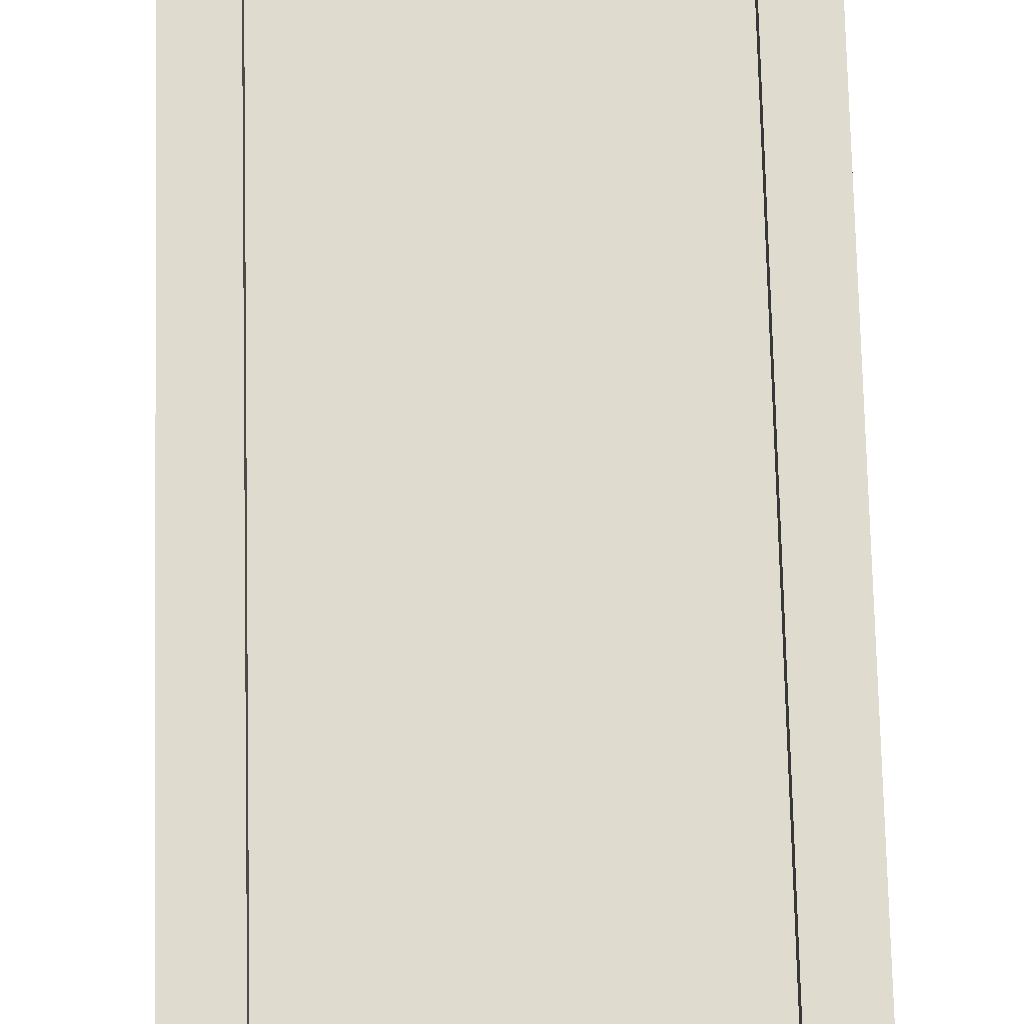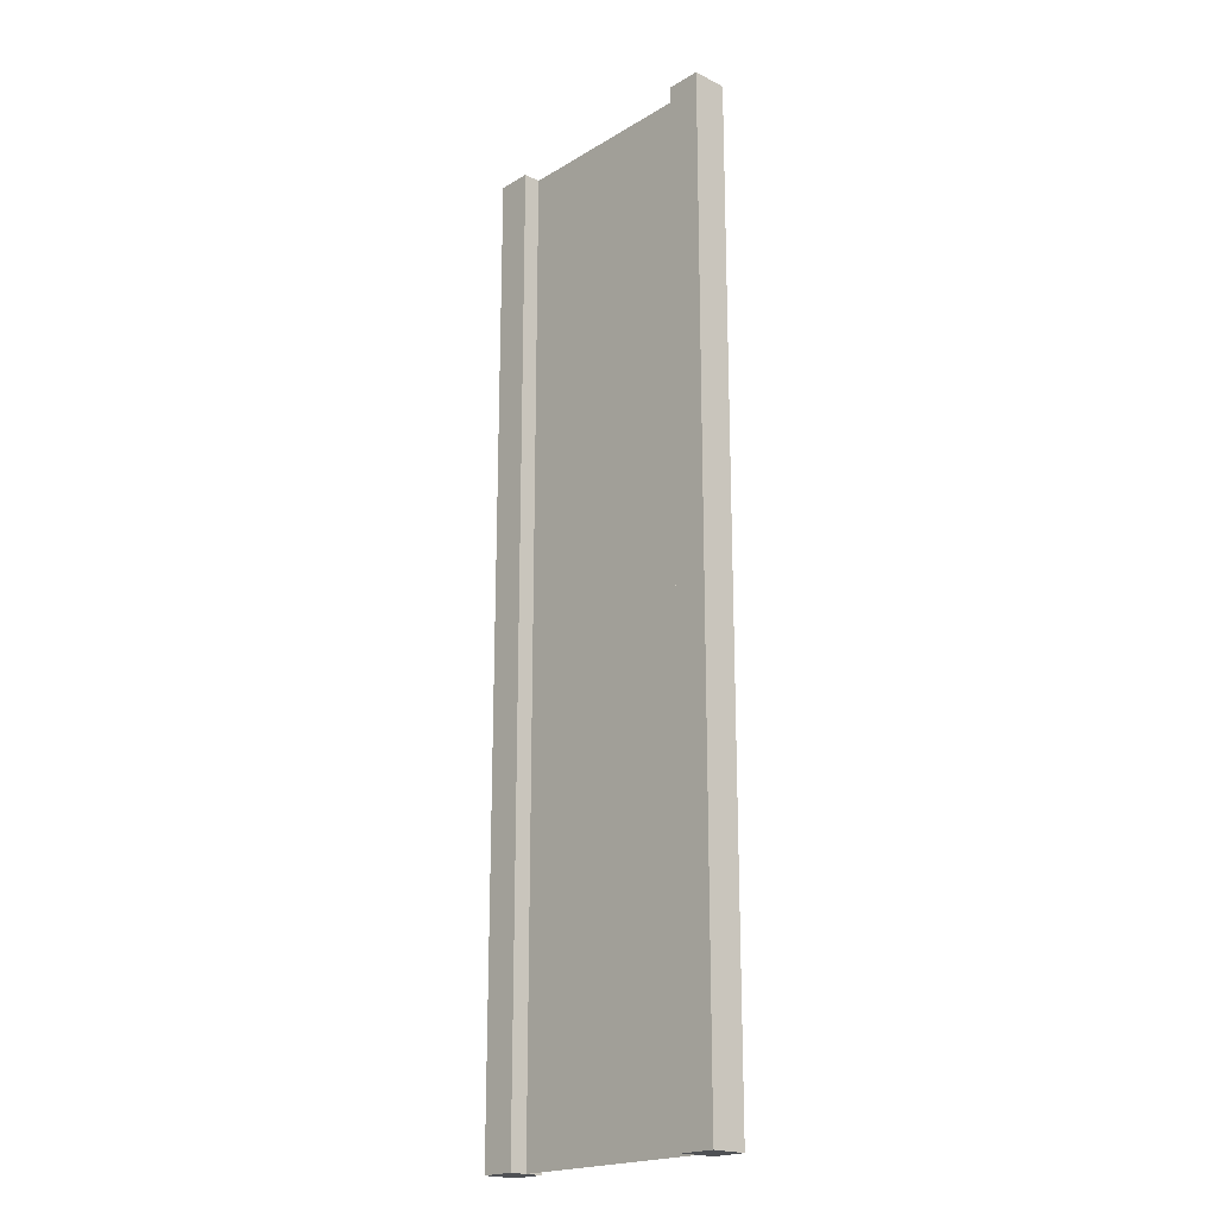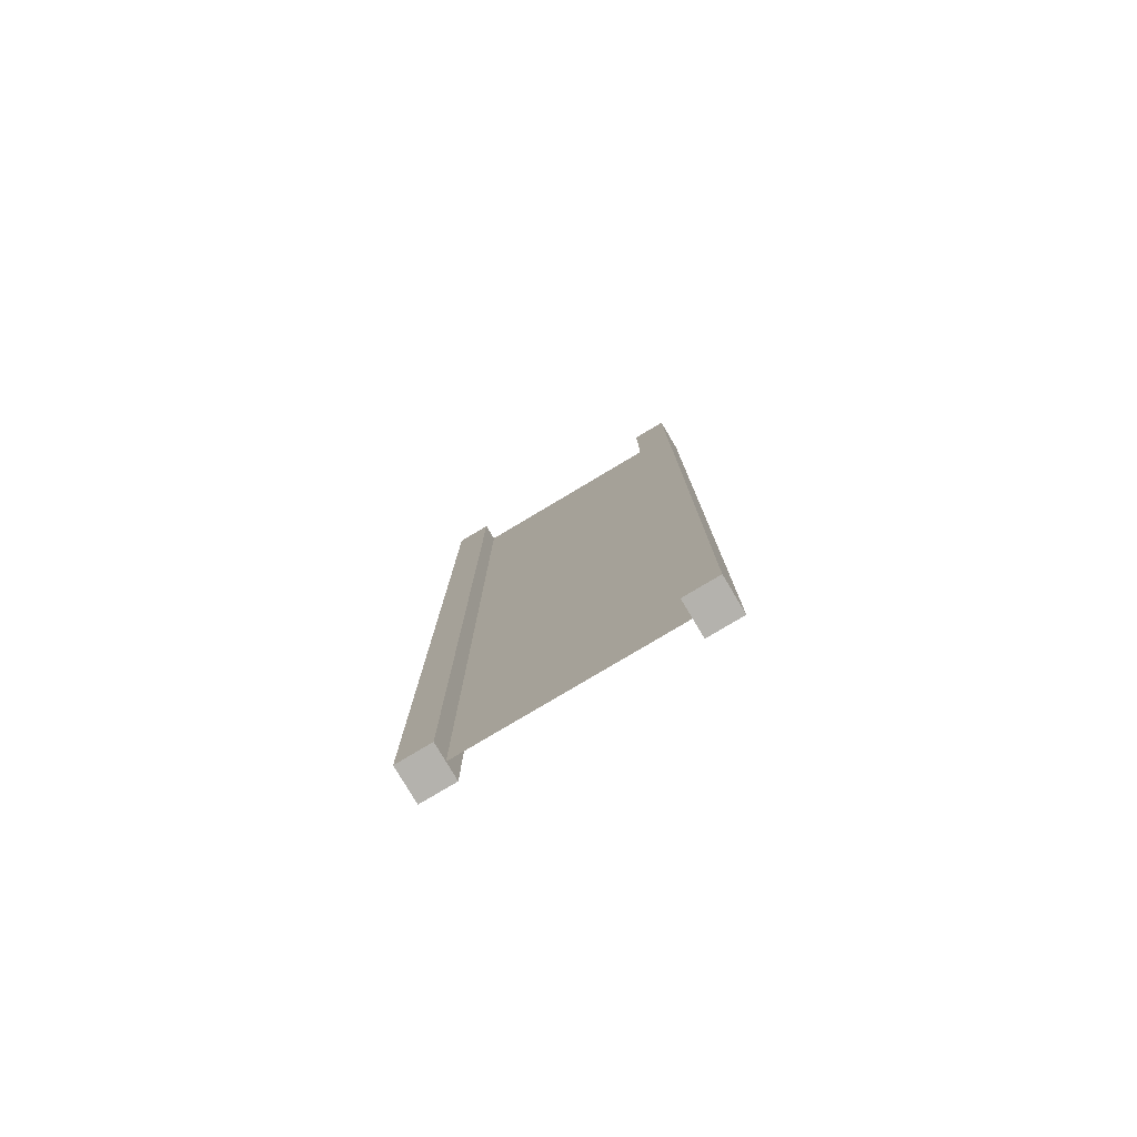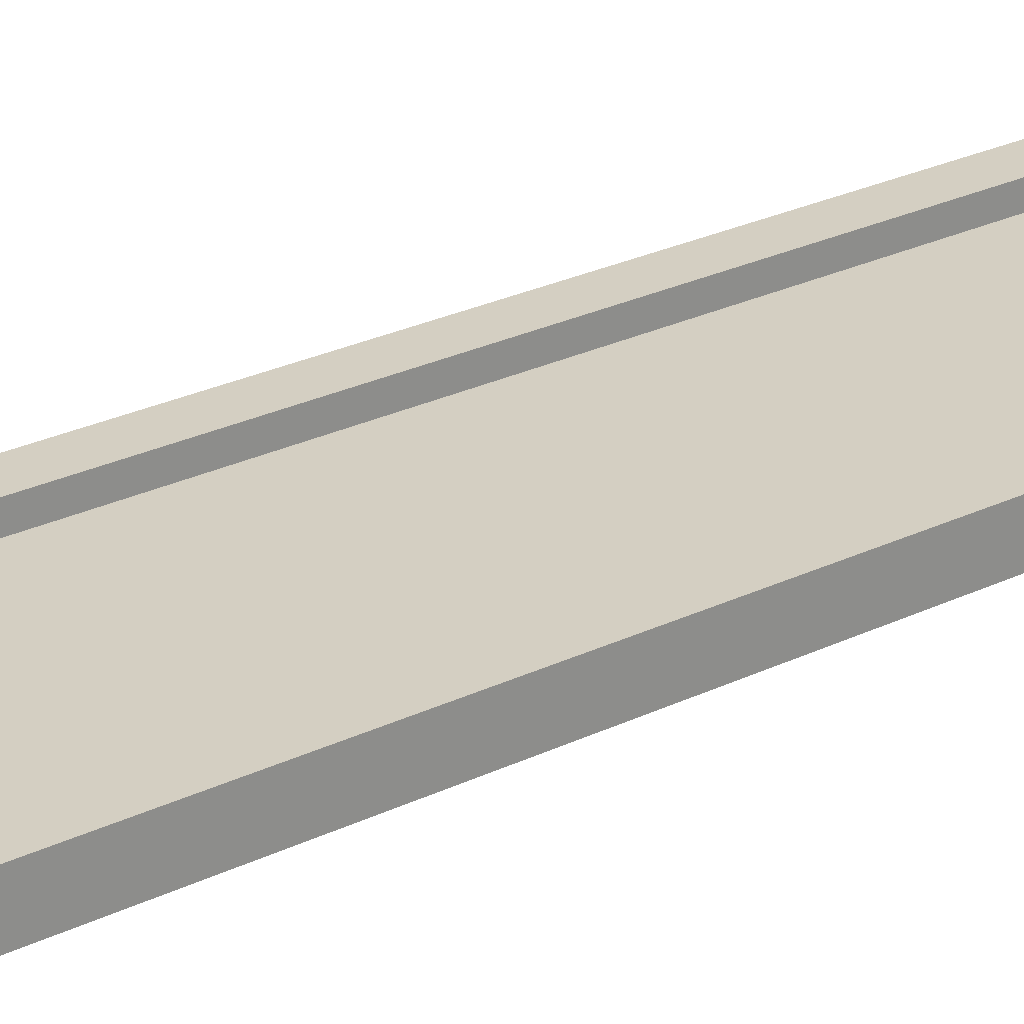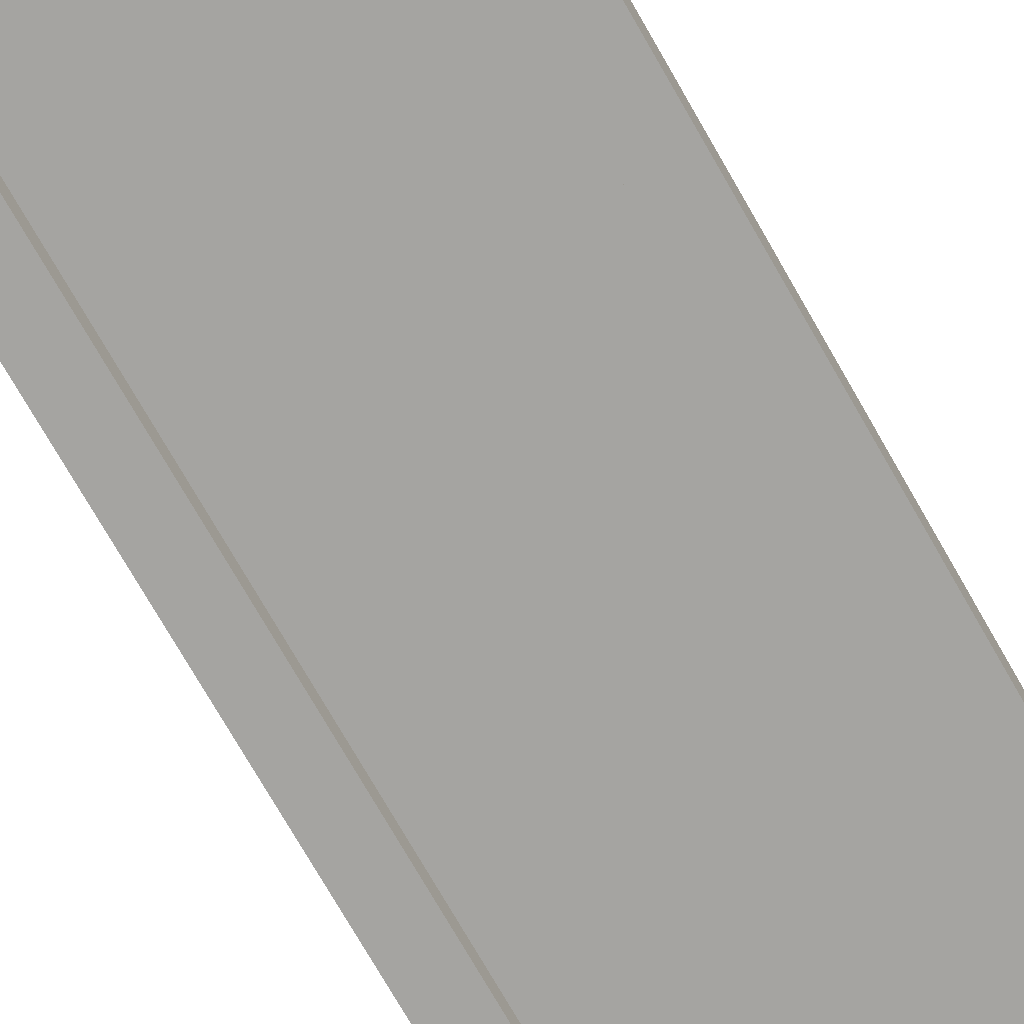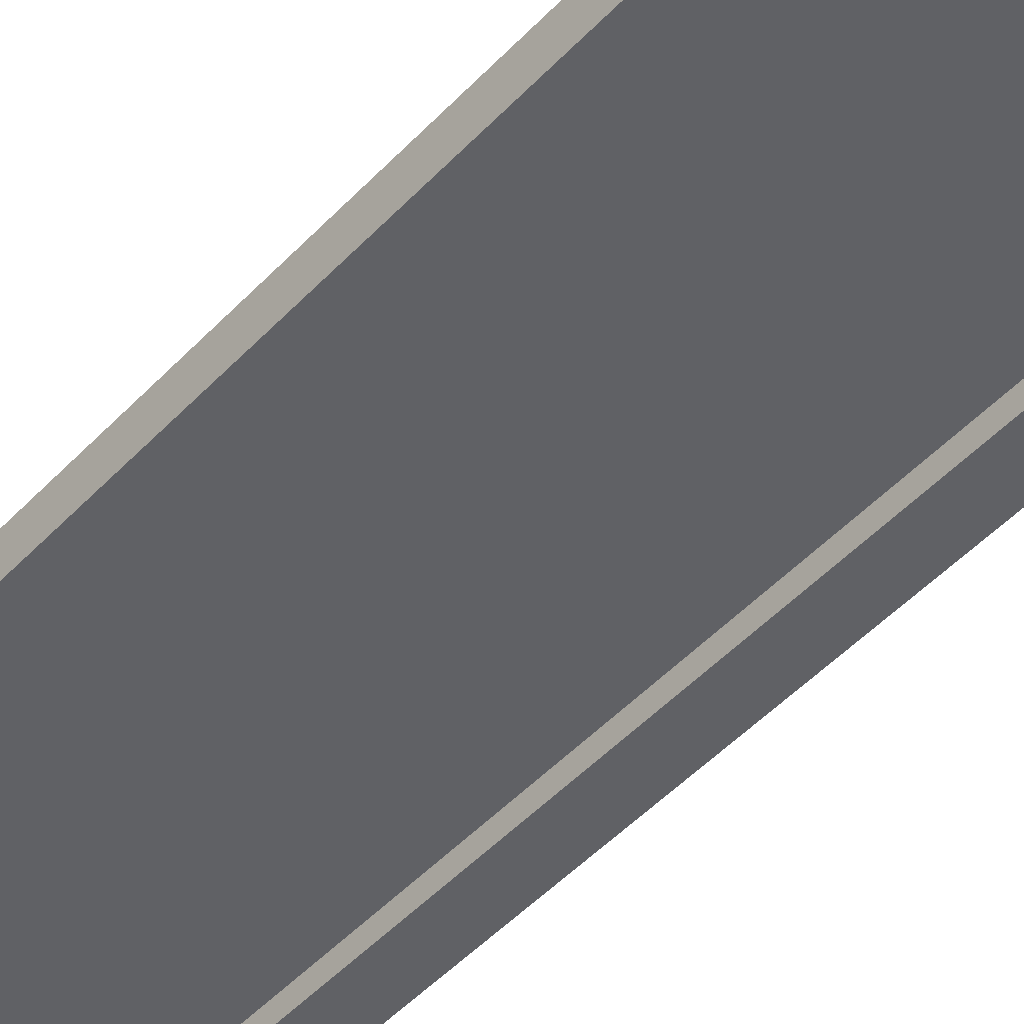
<metadata>
{"format":"obj","ext":"obj","renderer":"f3d","projection":"perspective","resolution":1024,"background":"white","views":[{"elev":70.4,"azim":178.7,"up":"+Z"},{"elev":-20.0,"azim":-132.5,"up":"+Y"},{"elev":-79.5,"azim":30.8,"up":"+Y"},{"elev":25.4,"azim":51.8,"up":"+Z"},{"elev":-73.4,"azim":29.7,"up":"+Z"},{"elev":-48.4,"azim":139.3,"up":"+Z"}]}
</metadata>
<code>
g pb_Mesh-190366
v -0.75 -3 0.25
v -1 -3 0.25
v -0.75 4 0.25
v -1 4 0.25
v -1 -3 0.25
v -1 -3 -2.384e-07
v -1 4 0.25
v -1 4 -5.962e-07
v -1 -3 -2.384e-07
v -0.75 -3 -1.49e-07
v -1 4 -5.962e-07
v -0.75 4 -1.9e-06
v 1 -3 4.768e-07
v 1 -3 0.25
v 1 4 4.172e-07
v 1 4 0.25
v -0.75 4 0.25
v -1 4 0.25
v -0.75 4 -1.9e-06
v -1 4 -5.962e-07
v -0.75 -3 -1.49e-07
v -1 -3 -2.384e-07
v -0.75 -3 0.25
v -1 -3 0.25
v 0.75 -3 3.874e-07
v 0.75 -3 0.25
v 1 -3 4.768e-07
v 1 -3 0.25
v 0.75 4 -1.864e-07
v 0.75 -3 3.874e-07
v 1 4 4.172e-07
v 1 -3 4.768e-07
v 0.75 -3 0.25
v 0.75 4 0.25
v 1 -3 0.25
v 1 4 0.25
v 0.75 4 0.25
v 0.75 4 -1.864e-07
v 1 4 0.25
v 1 4 4.172e-07
v -0.75 -3 0.25
v -0.75 4 0.25
v -0.75 -3 -1.49e-07
v -0.75 4 -1.9e-06
v 0.75 4 0.25
v 0.75 -3 0.25
v 0.75 4 -1.864e-07
v 0.75 -3 3.874e-07
v -0.75 -3 0.125
v -0.75 4 0.125
v 0.75 -3 0.125
v 0.75 4 0.125
g pb_Mesh-190366_0
f 3 2 1
f 3 4 2
f 7 6 5
f 7 8 6
f 11 10 9
f 11 12 10
f 15 14 13
f 15 16 14
f 19 18 17
f 19 20 18
f 23 22 21
f 23 24 22
f 27 26 25
f 27 28 26
f 31 30 29
f 31 32 30
f 35 34 33
f 35 36 34
f 39 38 37
f 39 40 38
f 43 42 41
f 43 44 42
f 47 46 45
f 47 48 46
g pb_Mesh-190366_1
f 51 50 49
f 51 52 50

</code>
